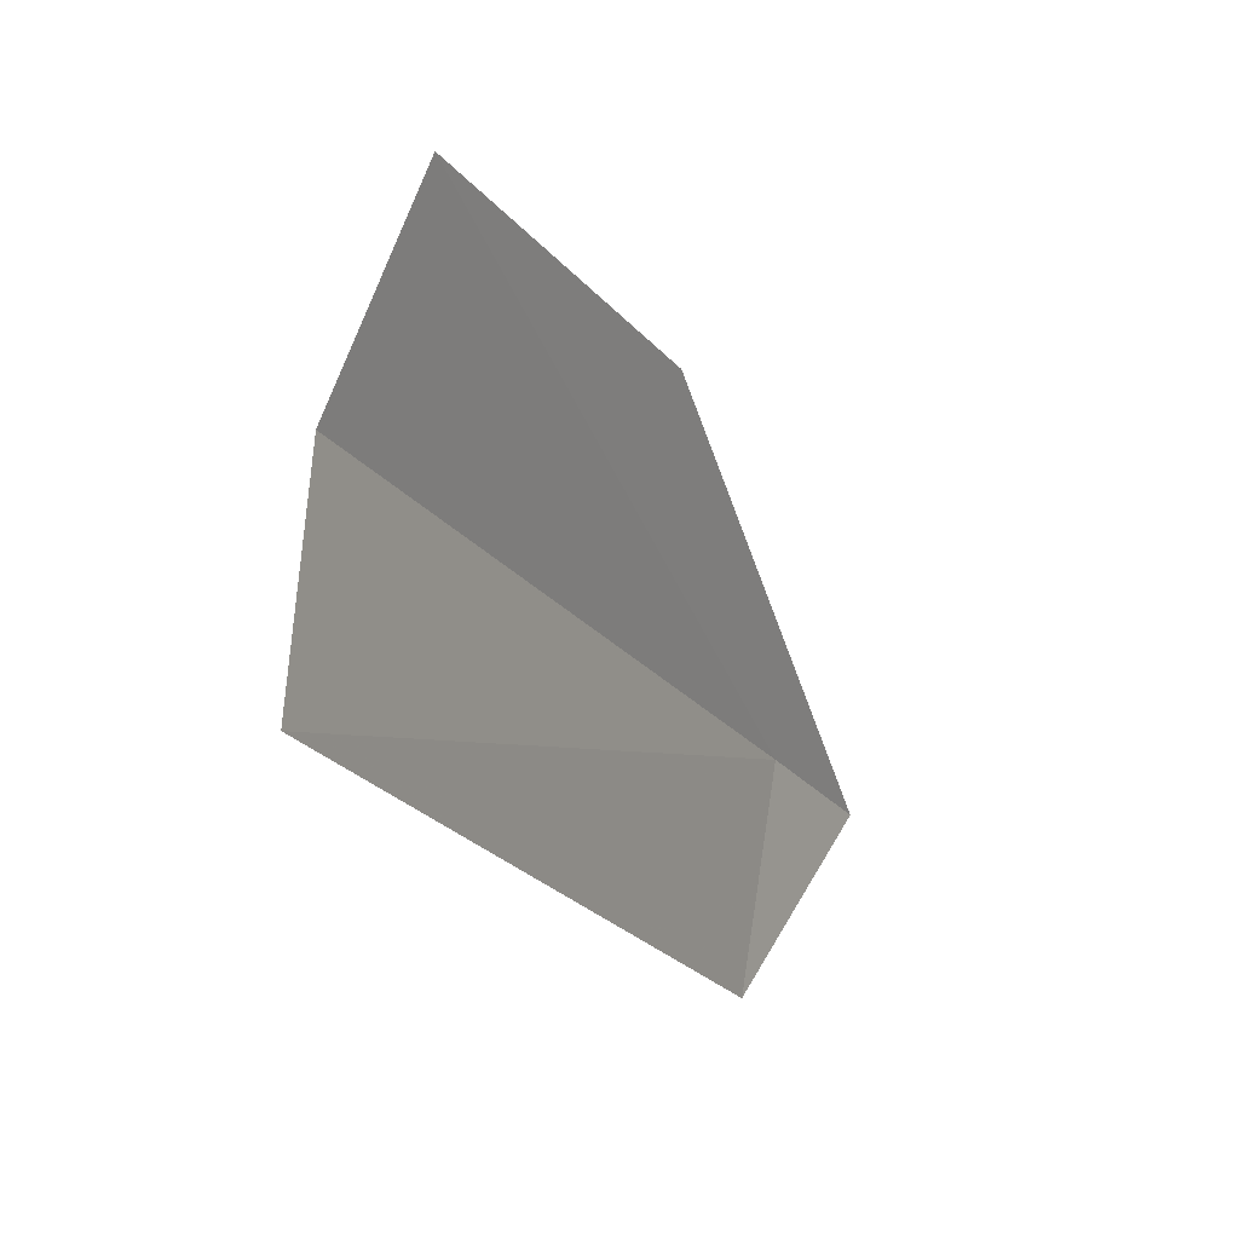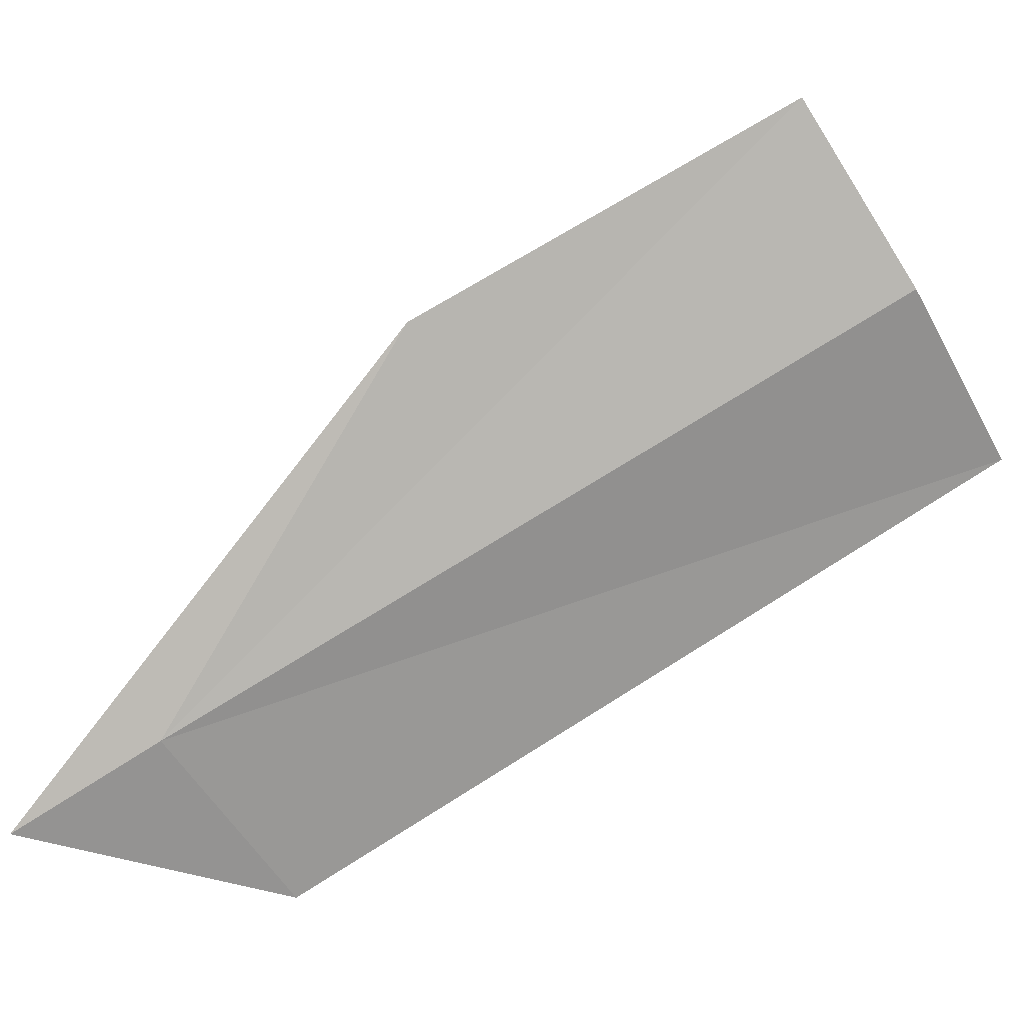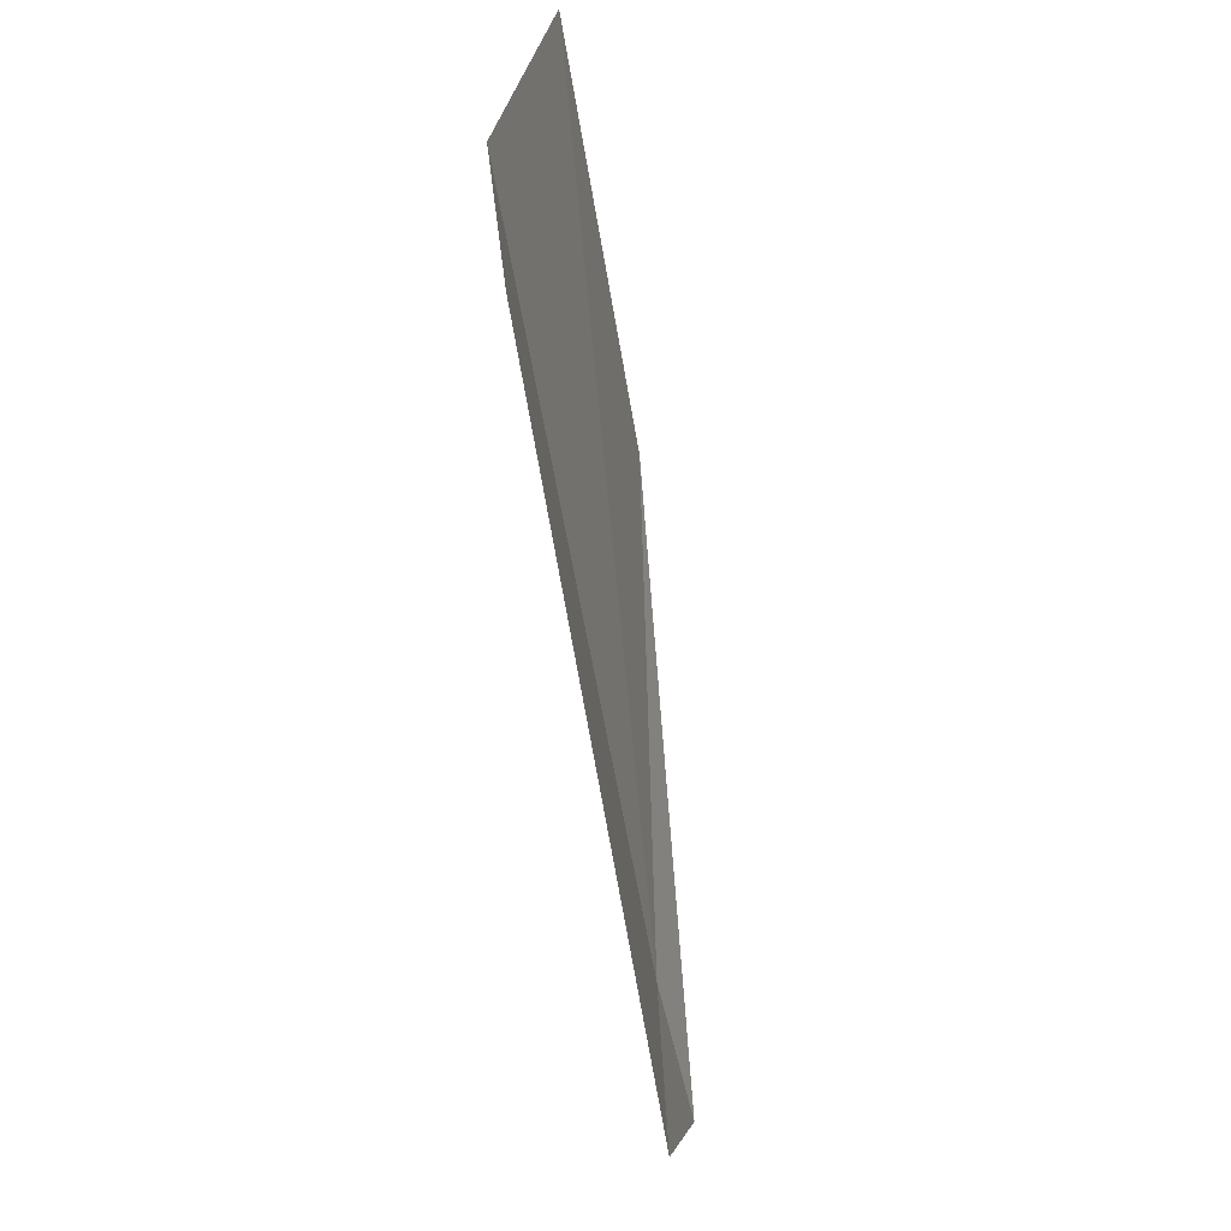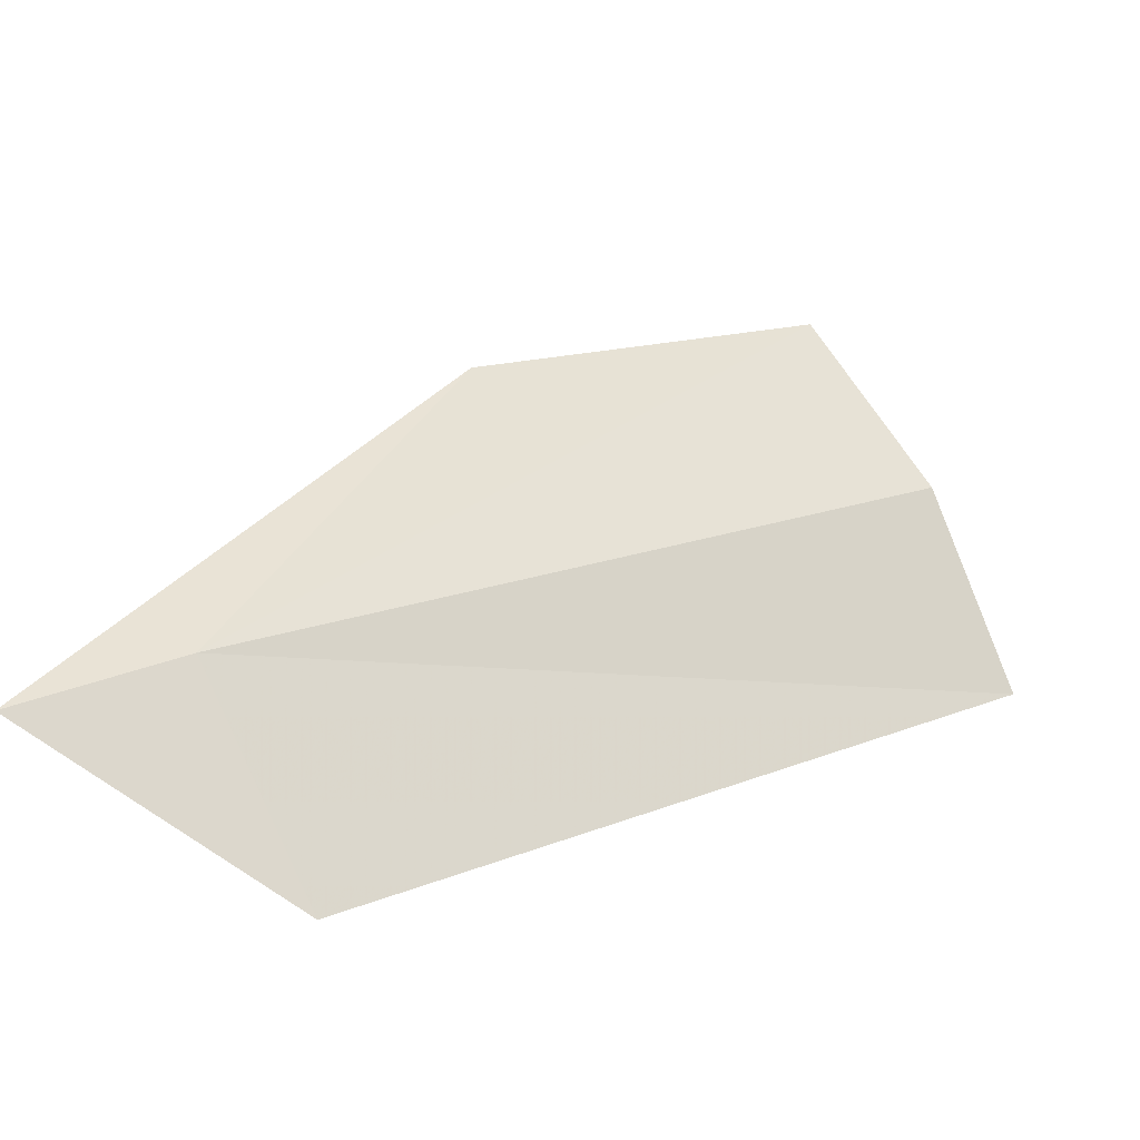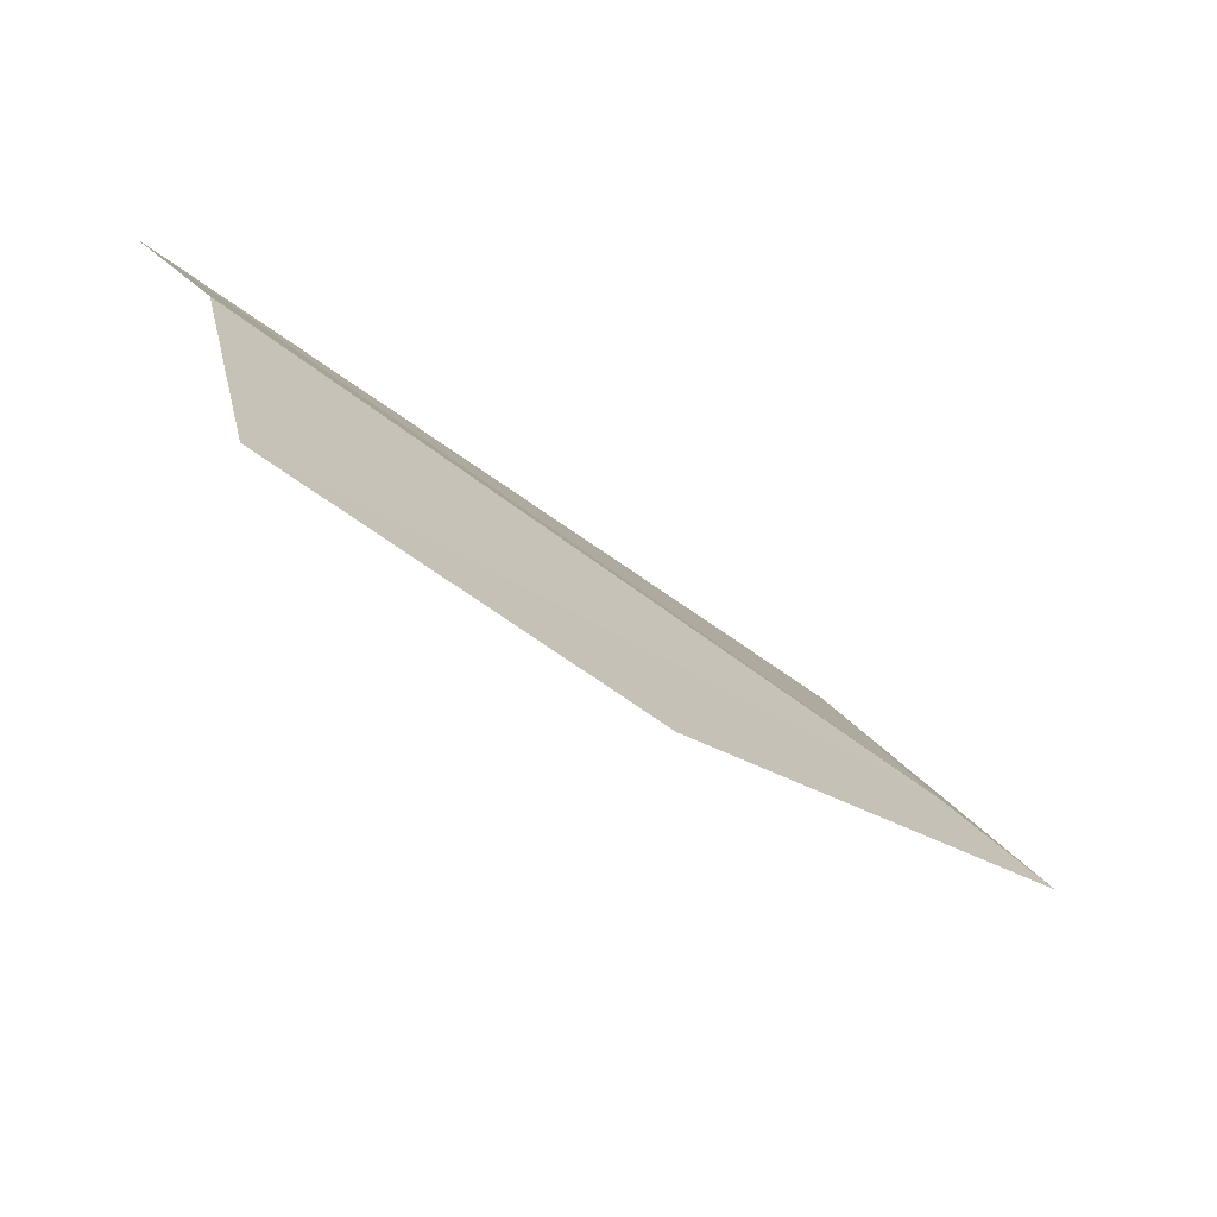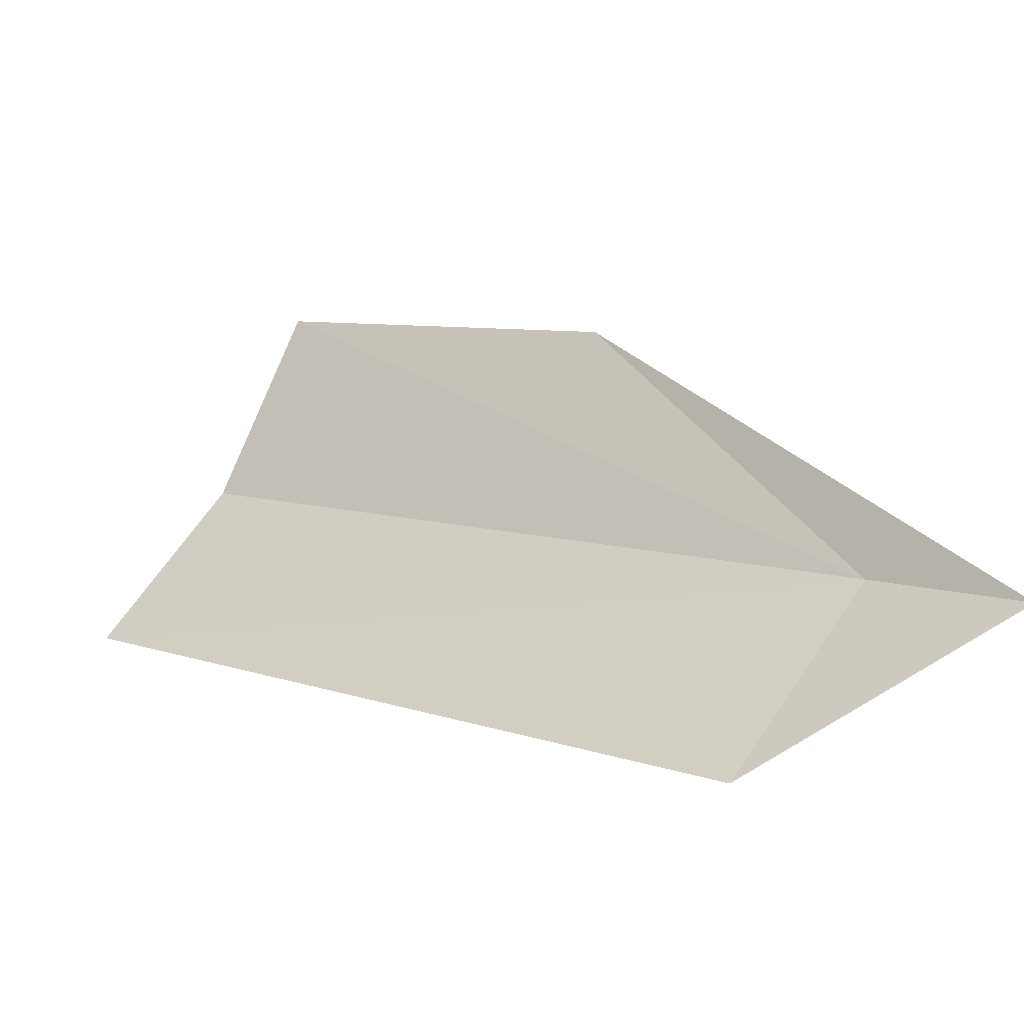
<metadata>
{"format":"obj","ext":"obj","renderer":"f3d","projection":"perspective","resolution":1024,"background":"white","views":[{"elev":13.9,"azim":-101.5,"up":"+Z"},{"elev":15.1,"azim":132.7,"up":"+Z"},{"elev":-22.1,"azim":-119.9,"up":"+Z"},{"elev":-34.8,"azim":110.5,"up":"+Z"},{"elev":8.7,"azim":6.5,"up":"+Y"},{"elev":-39.9,"azim":-8.3,"up":"+Z"}]}
</metadata>
<code>
v 12.25 7.114 7.38
v 11.5 7.686 8.298
v 11.4 7.828 8.024
v 11.94 7.321 7.985
v 12.41 6.958 7.239
v 12.07 7.203 7.101
v 11.24 7.886 7.75
f 1 3 2
f 1 2 4
f 1 4 5
f 1 5 6
f 1 7 3
f 1 6 7

</code>
